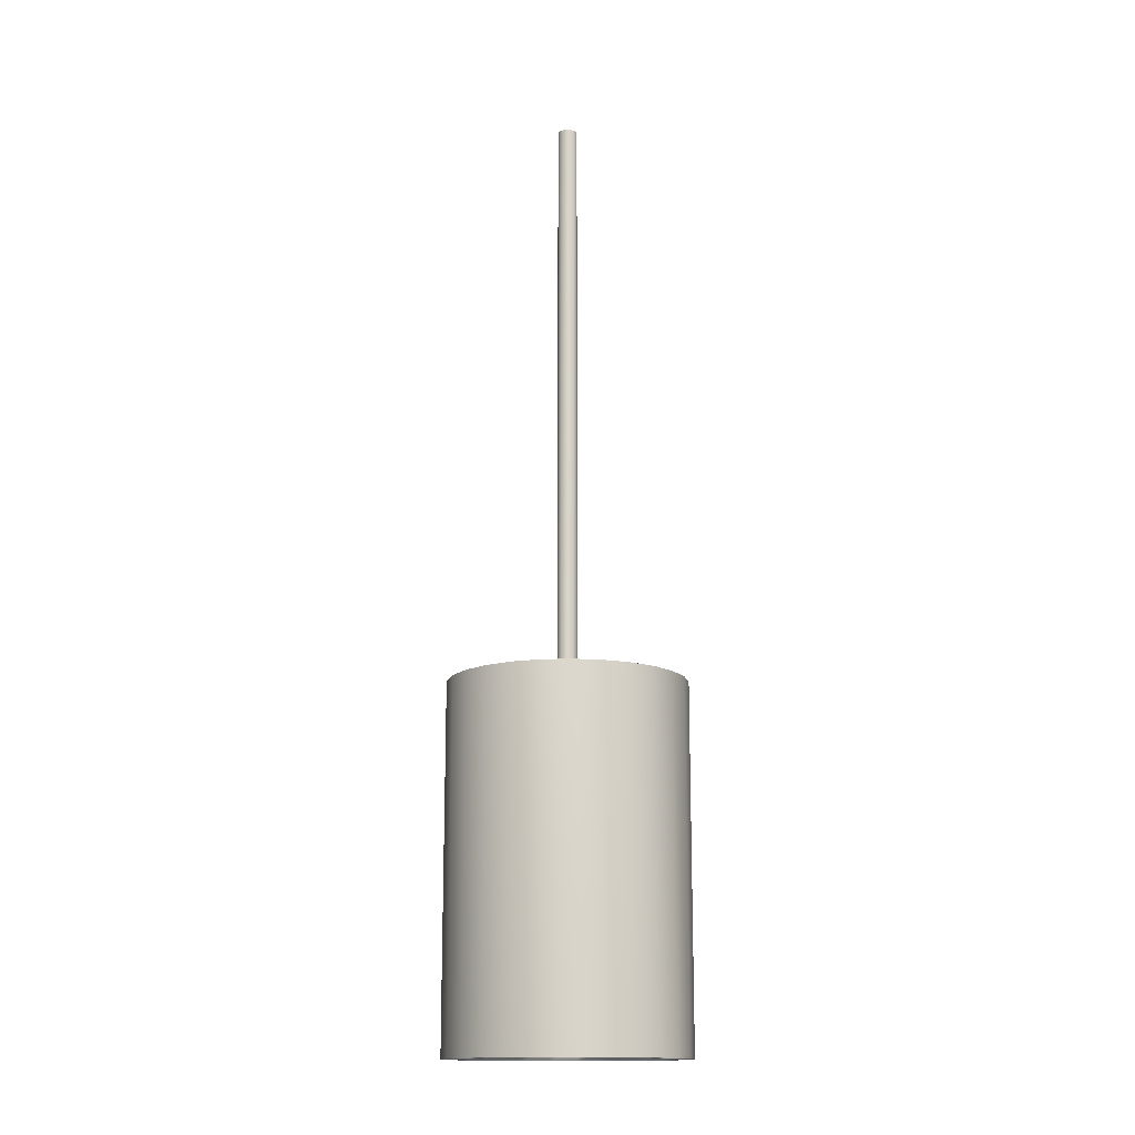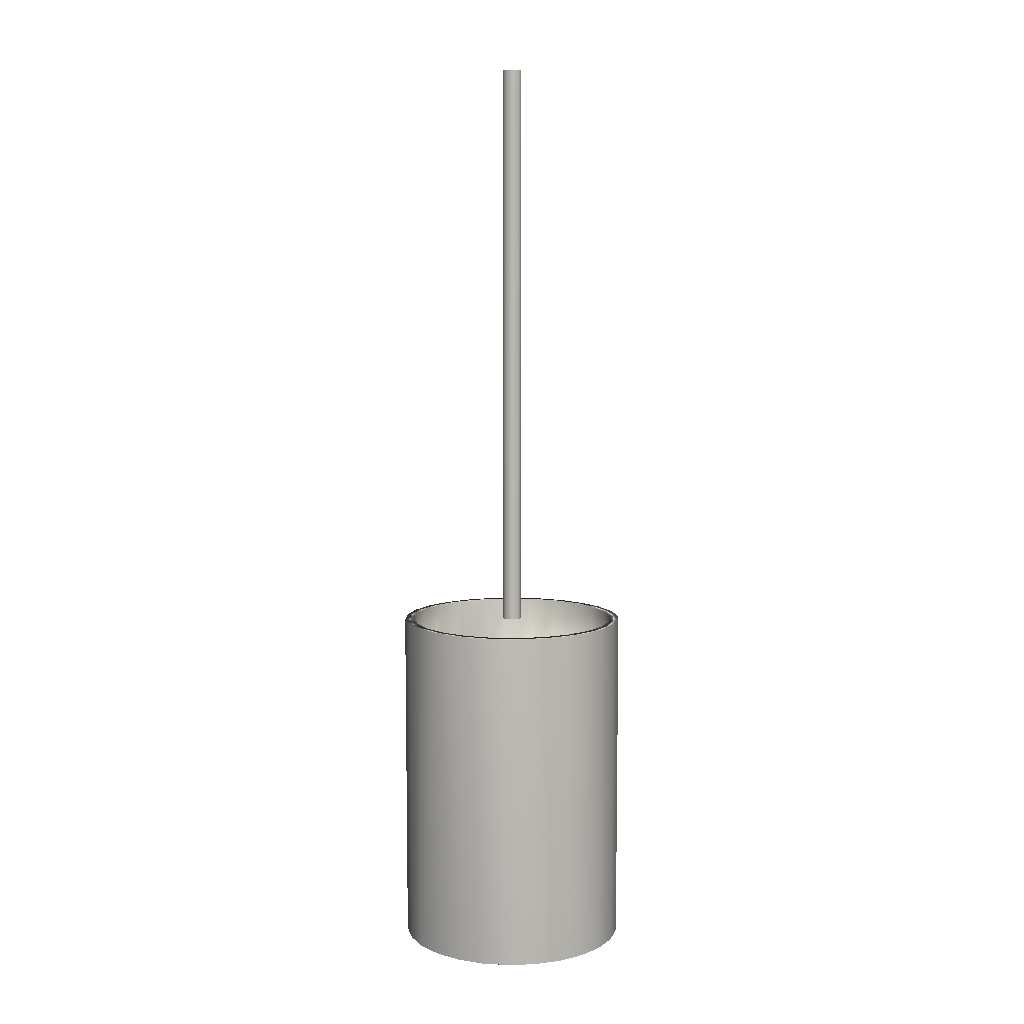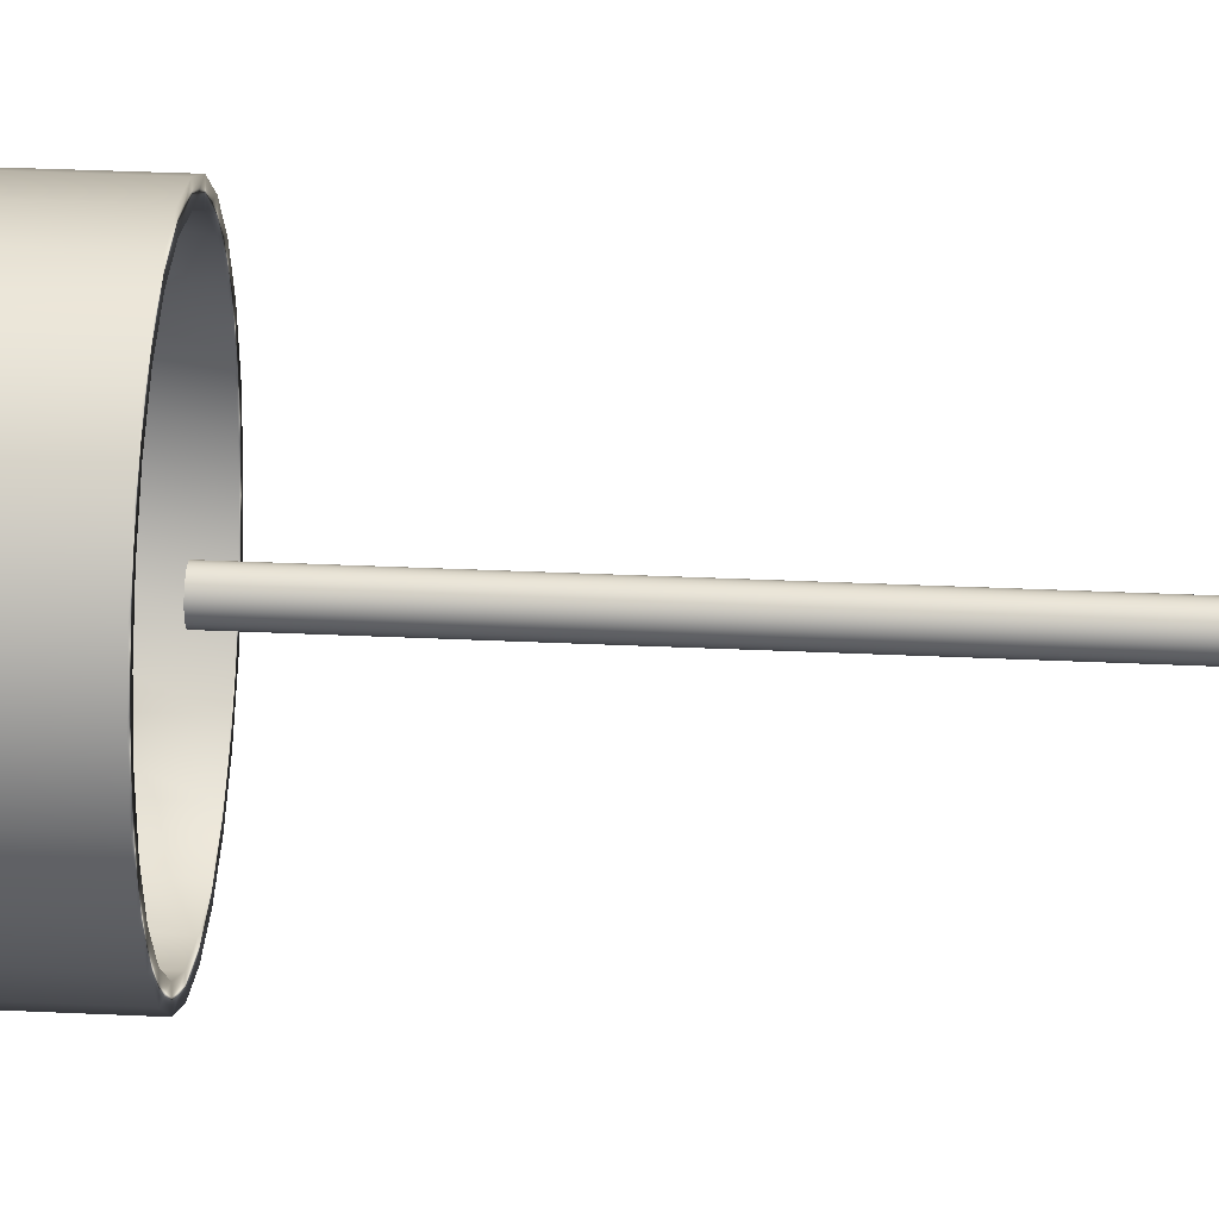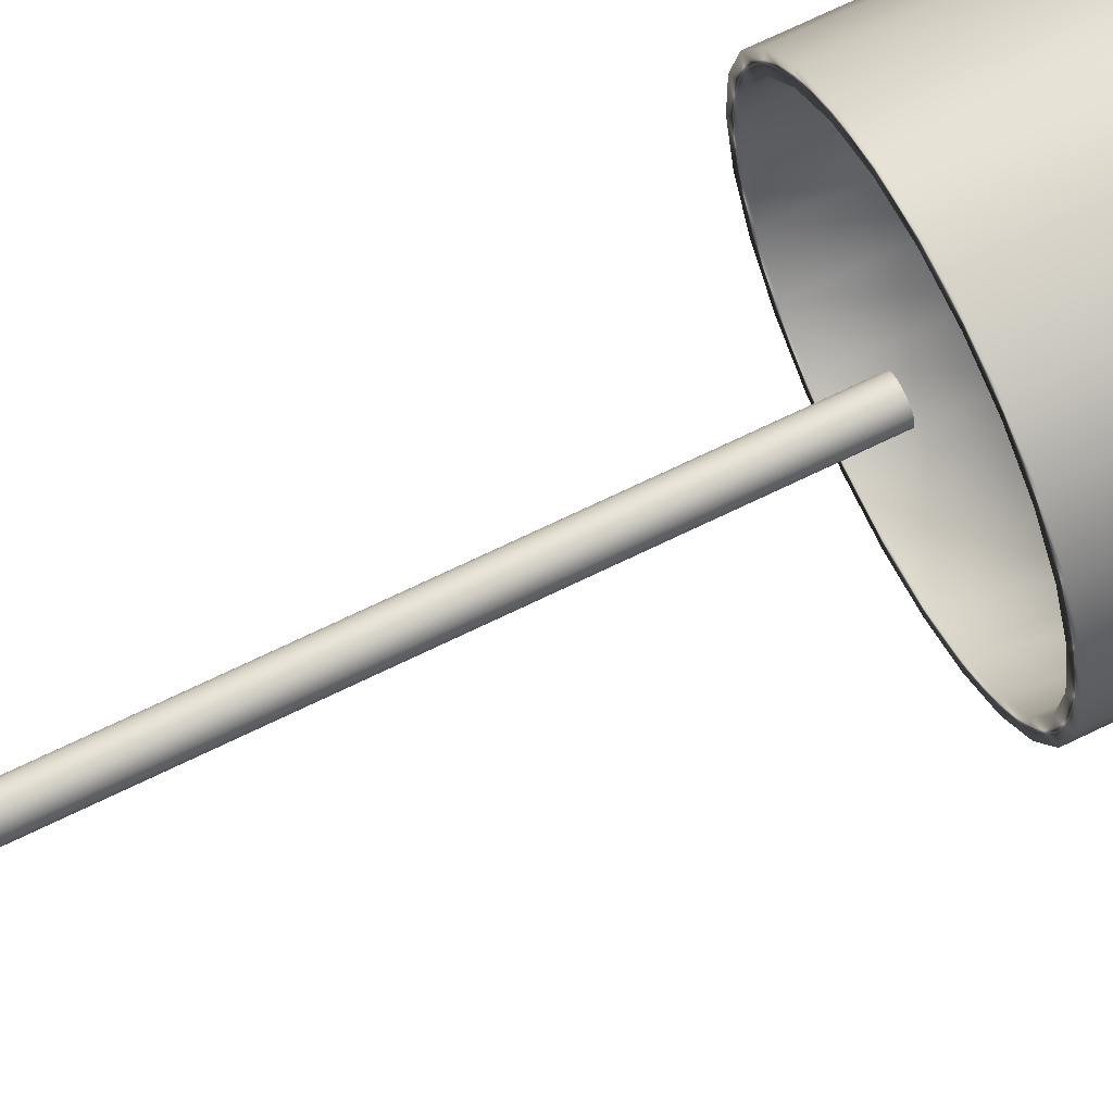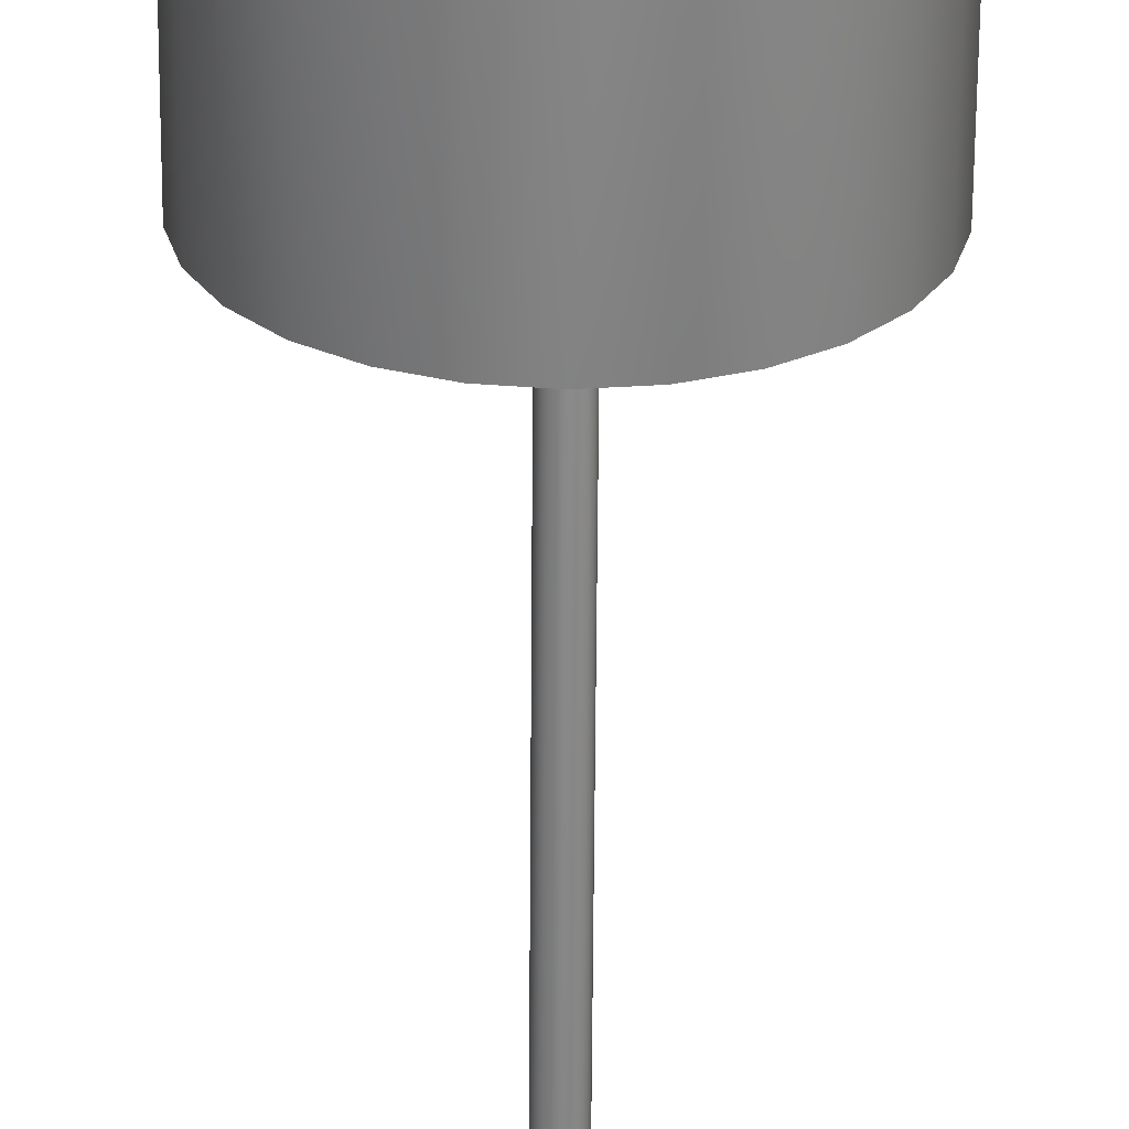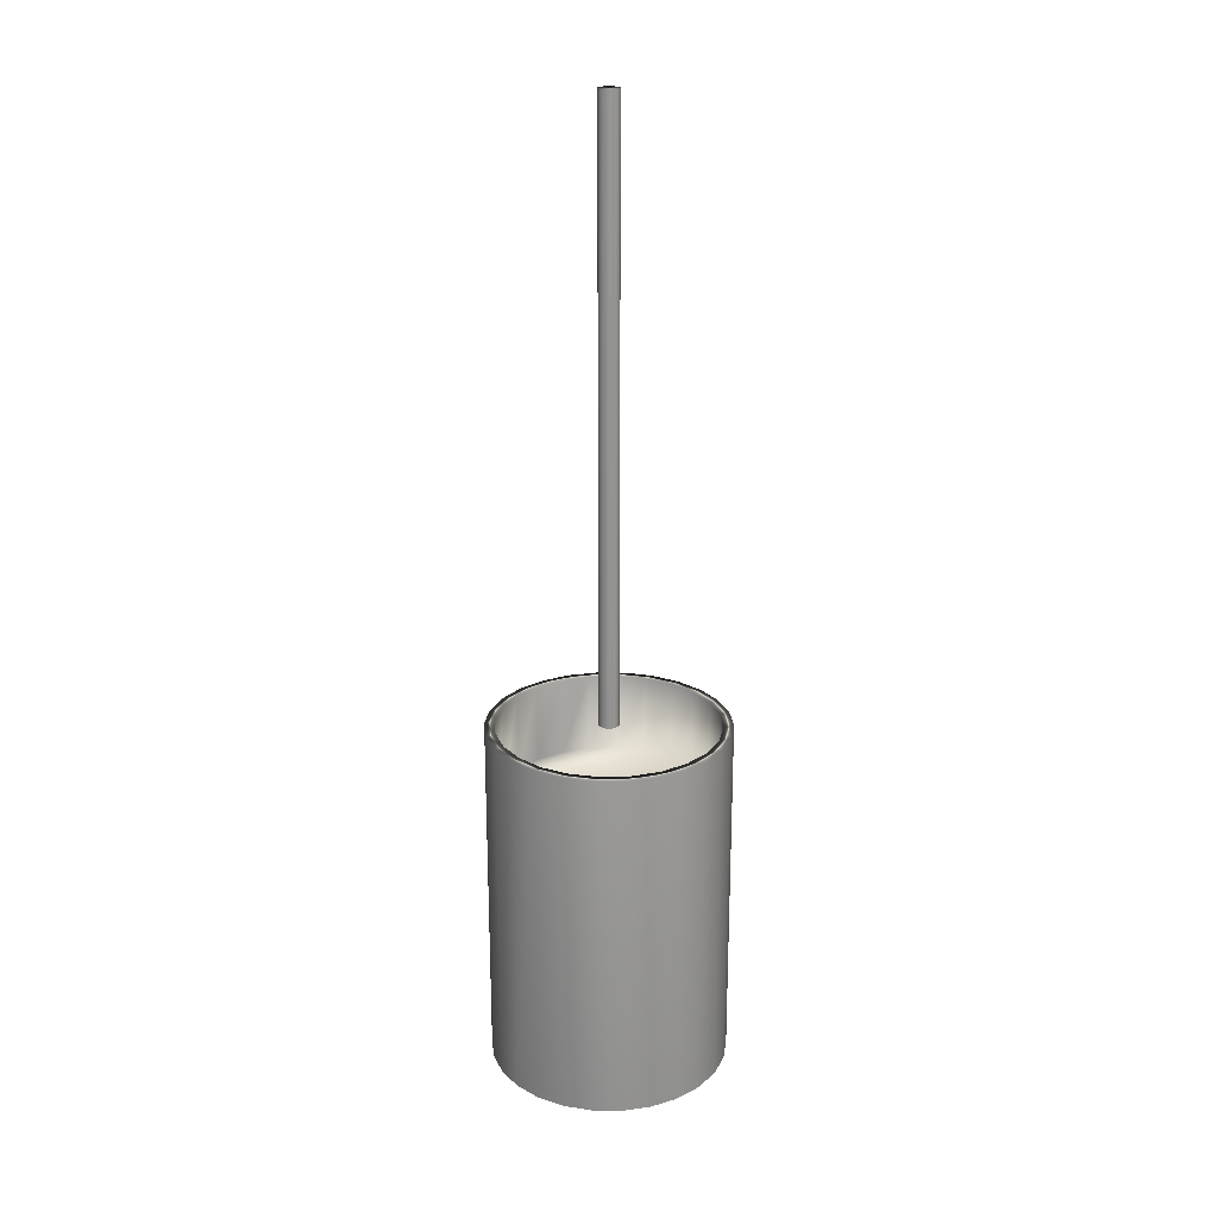
<metadata>
{"format":"obj","ext":"obj","renderer":"f3d","projection":"perspective","resolution":1024,"background":"white","views":[{"elev":-15.0,"azim":95.4,"up":"+Y"},{"elev":8.0,"azim":-123.2,"up":"+Y"},{"elev":26.0,"azim":94.6,"up":"+Z"},{"elev":67.3,"azim":-116.4,"up":"+Z"},{"elev":-61.8,"azim":-0.4,"up":"+Z"},{"elev":22.8,"azim":-130.6,"up":"+Y"}]}
</metadata>
<code>
v -2.448 35.9 -128.6
v -2.448 35.9 -129.1
v -2.507 35.9 -128.6
v -2.507 35.9 -129.1
v -2.567 35.9 -128.6
v -2.567 35.9 -129.1
v -2.622 35.9 -128.7
v -2.622 35.9 -129.1
v -2.669 35.9 -128.7
v -2.669 35.9 -129
v -2.706 35.9 -128.8
v -2.706 35.9 -129
v -2.729 35.9 -128.8
v -2.729 35.9 -128.9
v -2.736 35.9 -128.9
v -2.393 35.9 -129.1
v -2.393 35.9 -128.7
v -2.345 35.9 -129
v -2.345 35.9 -128.7
v -2.309 35.9 -129
v -2.309 35.9 -128.8
v -2.286 35.9 -128.9
v -2.286 35.9 -128.8
v -2.278 35.9 -128.9
v -2.567 35.33 -128.6
v -2.567 35.33 -129.1
v -2.507 35.33 -128.6
v -2.507 35.33 -129.1
v -2.448 35.33 -128.6
v -2.448 35.33 -129.1
v -2.393 35.33 -128.7
v -2.393 35.33 -129.1
v -2.345 35.33 -128.7
v -2.345 35.33 -129
v -2.309 35.33 -128.8
v -2.309 35.33 -129
v -2.286 35.33 -128.8
v -2.286 35.33 -128.9
v -2.278 35.33 -128.9
v -2.622 35.33 -129.1
v -2.622 35.33 -128.7
v -2.669 35.33 -129
v -2.669 35.33 -128.7
v -2.706 35.33 -129
v -2.706 35.33 -128.8
v -2.729 35.33 -128.9
v -2.729 35.33 -128.8
v -2.736 35.33 -128.9
v -2.507 35.31 -129.1
v -2.567 35.31 -129.1
v -2.622 35.31 -129.1
v -2.669 35.31 -129
v -2.706 35.31 -129
v -2.729 35.31 -128.9
v -2.736 35.31 -128.9
v -2.729 35.31 -128.8
v -2.706 35.31 -128.8
v -2.669 35.31 -128.7
v -2.622 35.31 -128.7
v -2.567 35.31 -128.6
v -2.507 35.31 -128.6
v -2.507 36.06 -128.6
v -2.567 36.06 -128.6
v -2.622 36.06 -128.7
v -2.669 36.06 -128.7
v -2.706 36.06 -128.8
v -2.729 36.06 -128.8
v -2.736 36.06 -128.9
v -2.729 36.06 -128.9
v -2.706 36.06 -129
v -2.669 36.06 -129
v -2.622 36.06 -129.1
v -2.567 36.06 -129.1
v -2.507 36.06 -129.1
v -2.448 35.31 -128.6
v -2.393 35.31 -128.7
v -2.345 35.31 -128.7
v -2.309 35.31 -128.8
v -2.286 35.31 -128.8
v -2.278 35.31 -128.9
v -2.286 35.31 -128.9
v -2.309 35.31 -129
v -2.345 35.31 -129
v -2.393 35.31 -129.1
v -2.448 35.31 -129.1
v -2.507 36.06 -128.6
v -2.507 35.31 -128.6
v -2.447 36.06 -128.6
v -2.447 35.31 -128.6
v -2.391 35.31 -128.6
v -2.391 36.06 -128.6
v -2.342 35.31 -128.7
v -2.342 36.06 -128.7
v -2.302 35.31 -128.7
v -2.302 36.06 -128.7
v -2.274 35.31 -128.8
v -2.274 36.06 -128.8
v -2.259 35.31 -128.8
v -2.259 36.06 -128.8
v -2.259 35.31 -128.9
v -2.259 36.06 -128.9
v -2.274 35.31 -129
v -2.274 36.06 -129
v -2.302 35.31 -129
v -2.302 36.06 -129
v -2.342 35.31 -129.1
v -2.342 36.06 -129.1
v -2.391 35.31 -129.1
v -2.391 36.06 -129.1
v -2.447 35.31 -129.1
v -2.447 36.06 -129.1
v -2.507 36.06 -129.1
v -2.507 35.31 -129.1
v -2.448 36.06 -129.1
v -2.393 36.06 -129.1
v -2.345 36.06 -129
v -2.309 36.06 -129
v -2.286 36.06 -128.9
v -2.278 36.06 -128.9
v -2.286 36.06 -128.8
v -2.309 36.06 -128.8
v -2.345 36.06 -128.7
v -2.393 36.06 -128.7
v -2.448 36.06 -128.6
v -2.567 35.31 -128.6
v -2.623 35.31 -128.6
v -2.673 35.31 -128.7
v -2.713 35.31 -128.7
v -2.741 35.31 -128.8
v -2.755 35.31 -128.8
v -2.755 35.31 -128.9
v -2.741 35.31 -129
v -2.713 35.31 -129
v -2.673 35.31 -129.1
v -2.623 35.31 -129.1
v -2.567 35.31 -129.1
v -2.567 36.06 -128.6
v -2.567 36.06 -129.1
v -2.623 36.06 -129.1
v -2.673 36.06 -129.1
v -2.713 36.06 -129
v -2.741 36.06 -129
v -2.755 36.06 -128.9
v -2.755 36.06 -128.8
v -2.741 36.06 -128.8
v -2.713 36.06 -128.7
v -2.673 36.06 -128.7
v -2.623 36.06 -128.6
v -2.502 37.31 -128.8
v -2.502 37.31 -128.9
v -2.507 37.31 -128.8
v -2.507 37.31 -128.9
v -2.513 37.31 -128.8
v -2.513 37.31 -128.9
v -2.518 37.31 -128.8
v -2.518 37.31 -128.9
v -2.522 37.31 -128.9
v -2.522 37.31 -128.9
v -2.525 37.31 -128.9
v -2.525 37.31 -128.9
v -2.527 37.31 -128.9
v -2.527 37.31 -128.9
v -2.528 37.31 -128.9
v -2.497 37.31 -128.9
v -2.497 37.31 -128.8
v -2.493 37.31 -128.9
v -2.493 37.31 -128.9
v -2.489 37.31 -128.9
v -2.489 37.31 -128.9
v -2.487 37.31 -128.9
v -2.487 37.31 -128.9
v -2.486 37.31 -128.9
v -2.507 36.06 -128.8
v -2.502 36.06 -128.8
v -2.497 36.06 -128.8
v -2.493 36.06 -128.9
v -2.489 36.06 -128.9
v -2.487 36.06 -128.9
v -2.486 36.06 -128.9
v -2.487 36.06 -128.9
v -2.489 36.06 -128.9
v -2.493 36.06 -128.9
v -2.497 36.06 -128.9
v -2.502 36.06 -128.9
v -2.507 36.06 -128.9
v -2.513 36.06 -128.8
v -2.513 36.06 -128.9
v -2.518 36.06 -128.9
v -2.518 36.06 -128.8
v -2.522 36.06 -128.9
v -2.522 36.06 -128.9
v -2.525 36.06 -128.9
v -2.525 36.06 -128.9
v -2.527 36.06 -128.9
v -2.527 36.06 -128.9
v -2.528 36.06 -128.9
f 1 2 3
f 3 2 4
f 3 4 5
f 5 4 6
f 5 6 7
f 7 6 8
f 7 8 9
f 9 8 10
f 9 10 11
f 11 10 12
f 11 12 13
f 13 12 14
f 13 14 15
f 2 1 16
f 16 1 17
f 16 17 18
f 18 17 19
f 18 19 20
f 20 19 21
f 20 21 22
f 22 21 23
f 22 23 24
f 25 26 27
f 27 26 28
f 27 28 29
f 29 28 30
f 29 30 31
f 31 30 32
f 31 32 33
f 33 32 34
f 33 34 35
f 35 34 36
f 35 36 37
f 37 36 38
f 37 38 39
f 26 25 40
f 40 25 41
f 40 41 42
f 42 41 43
f 42 43 44
f 44 43 45
f 44 45 46
f 46 45 47
f 46 47 48
f 49 28 50
f 50 28 26
f 50 26 51
f 51 26 40
f 51 40 52
f 52 40 42
f 52 42 53
f 53 42 44
f 53 44 54
f 54 44 46
f 54 46 55
f 55 46 48
f 55 48 56
f 56 48 47
f 56 47 57
f 57 47 45
f 57 45 58
f 58 45 43
f 58 43 59
f 59 43 41
f 59 41 60
f 60 41 25
f 60 25 61
f 61 25 27
f 62 3 63
f 63 3 5
f 63 5 64
f 64 5 7
f 64 7 65
f 65 7 9
f 65 9 66
f 66 9 11
f 66 11 67
f 67 11 13
f 67 13 68
f 68 13 15
f 68 15 69
f 69 15 14
f 69 14 70
f 70 14 12
f 70 12 71
f 71 12 10
f 71 10 72
f 72 10 8
f 72 8 73
f 73 8 6
f 73 6 74
f 74 6 4
f 61 27 75
f 75 27 29
f 75 29 76
f 76 29 31
f 76 31 77
f 77 31 33
f 77 33 78
f 78 33 35
f 78 35 79
f 79 35 37
f 79 37 80
f 80 37 39
f 80 39 81
f 81 39 38
f 81 38 82
f 82 38 36
f 82 36 83
f 83 36 34
f 83 34 84
f 84 34 32
f 84 32 85
f 85 32 30
f 85 30 49
f 49 30 28
f 86 87 88
f 88 87 89
f 88 89 90
f 88 90 91
f 91 90 92
f 91 92 93
f 93 92 94
f 93 94 95
f 95 94 96
f 95 96 97
f 97 96 98
f 97 98 99
f 99 98 100
f 99 100 101
f 101 100 102
f 101 102 103
f 103 102 104
f 103 104 105
f 105 104 106
f 105 106 107
f 107 106 108
f 107 108 109
f 109 108 110
f 109 110 111
f 111 110 112
f 112 110 113
f 74 4 114
f 114 4 2
f 114 2 115
f 115 2 16
f 115 16 116
f 116 16 18
f 116 18 117
f 117 18 20
f 117 20 118
f 118 20 22
f 118 22 119
f 119 22 24
f 119 24 120
f 120 24 23
f 120 23 121
f 121 23 21
f 121 21 122
f 122 21 19
f 122 19 123
f 123 19 17
f 123 17 124
f 124 17 1
f 124 1 62
f 62 1 3
f 89 87 61
f 61 87 125
f 61 125 60
f 60 125 126
f 60 126 59
f 59 126 127
f 59 127 58
f 58 127 128
f 58 128 57
f 57 128 129
f 57 129 56
f 56 129 130
f 56 130 55
f 55 130 131
f 55 131 54
f 54 131 132
f 54 132 53
f 53 132 133
f 53 133 52
f 52 133 134
f 52 134 51
f 51 134 135
f 51 135 50
f 50 135 136
f 50 136 49
f 49 136 113
f 49 113 110
f 49 110 85
f 85 110 108
f 85 108 84
f 84 108 106
f 84 106 83
f 83 106 104
f 83 104 82
f 82 104 102
f 82 102 81
f 81 102 100
f 81 100 80
f 80 100 98
f 80 98 79
f 79 98 96
f 79 96 78
f 78 96 94
f 78 94 77
f 77 94 92
f 77 92 76
f 76 92 90
f 76 90 75
f 75 90 89
f 75 89 61
f 137 86 62
f 62 86 88
f 62 88 124
f 124 88 91
f 124 91 123
f 123 91 93
f 123 93 122
f 122 93 95
f 122 95 121
f 121 95 97
f 121 97 120
f 120 97 99
f 120 99 119
f 119 99 101
f 119 101 118
f 118 101 103
f 118 103 117
f 117 103 105
f 117 105 116
f 116 105 107
f 116 107 115
f 115 107 109
f 115 109 114
f 114 109 111
f 114 111 74
f 74 111 112
f 74 112 138
f 74 138 73
f 73 138 139
f 73 139 72
f 72 139 140
f 72 140 71
f 71 140 141
f 71 141 70
f 70 141 142
f 70 142 69
f 69 142 143
f 69 143 68
f 68 143 144
f 68 144 67
f 67 144 145
f 67 145 66
f 66 145 146
f 66 146 65
f 65 146 147
f 65 147 64
f 64 147 148
f 64 148 63
f 63 148 137
f 63 137 62
f 112 113 138
f 138 113 136
f 138 136 135
f 138 135 139
f 139 135 134
f 139 134 140
f 140 134 133
f 140 133 141
f 141 133 132
f 141 132 142
f 142 132 131
f 142 131 143
f 143 131 130
f 143 130 144
f 144 130 129
f 144 129 145
f 145 129 128
f 145 128 146
f 146 128 127
f 146 127 147
f 147 127 126
f 147 126 148
f 148 126 125
f 148 125 137
f 137 125 86
f 86 125 87
f 149 150 151
f 151 150 152
f 151 152 153
f 153 152 154
f 153 154 155
f 155 154 156
f 155 156 157
f 157 156 158
f 157 158 159
f 159 158 160
f 159 160 161
f 161 160 162
f 161 162 163
f 150 149 164
f 164 149 165
f 164 165 166
f 166 165 167
f 166 167 168
f 168 167 169
f 168 169 170
f 170 169 171
f 170 171 172
f 151 173 149
f 149 173 174
f 149 174 165
f 165 174 175
f 165 175 167
f 167 175 176
f 167 176 169
f 169 176 177
f 169 177 171
f 171 177 178
f 171 178 172
f 172 178 179
f 172 179 170
f 170 179 180
f 170 180 168
f 168 180 181
f 168 181 166
f 166 181 182
f 166 182 164
f 164 182 183
f 164 183 150
f 150 183 184
f 150 184 152
f 152 184 185
f 186 187 173
f 173 187 185
f 173 185 174
f 174 185 184
f 174 184 175
f 175 184 183
f 175 183 176
f 176 183 182
f 176 182 177
f 177 182 181
f 177 181 178
f 178 181 180
f 178 180 179
f 187 186 188
f 188 186 189
f 188 189 190
f 190 189 191
f 190 191 192
f 192 191 193
f 192 193 194
f 194 193 195
f 194 195 196
f 152 185 154
f 154 185 187
f 154 187 156
f 156 187 188
f 156 188 158
f 158 188 190
f 158 190 160
f 160 190 192
f 160 192 162
f 162 192 194
f 162 194 163
f 163 194 196
f 163 196 161
f 161 196 195
f 161 195 159
f 159 195 193
f 159 193 157
f 157 193 191
f 157 191 155
f 155 191 189
f 155 189 153
f 153 189 186
f 153 186 151
f 151 186 173

</code>
